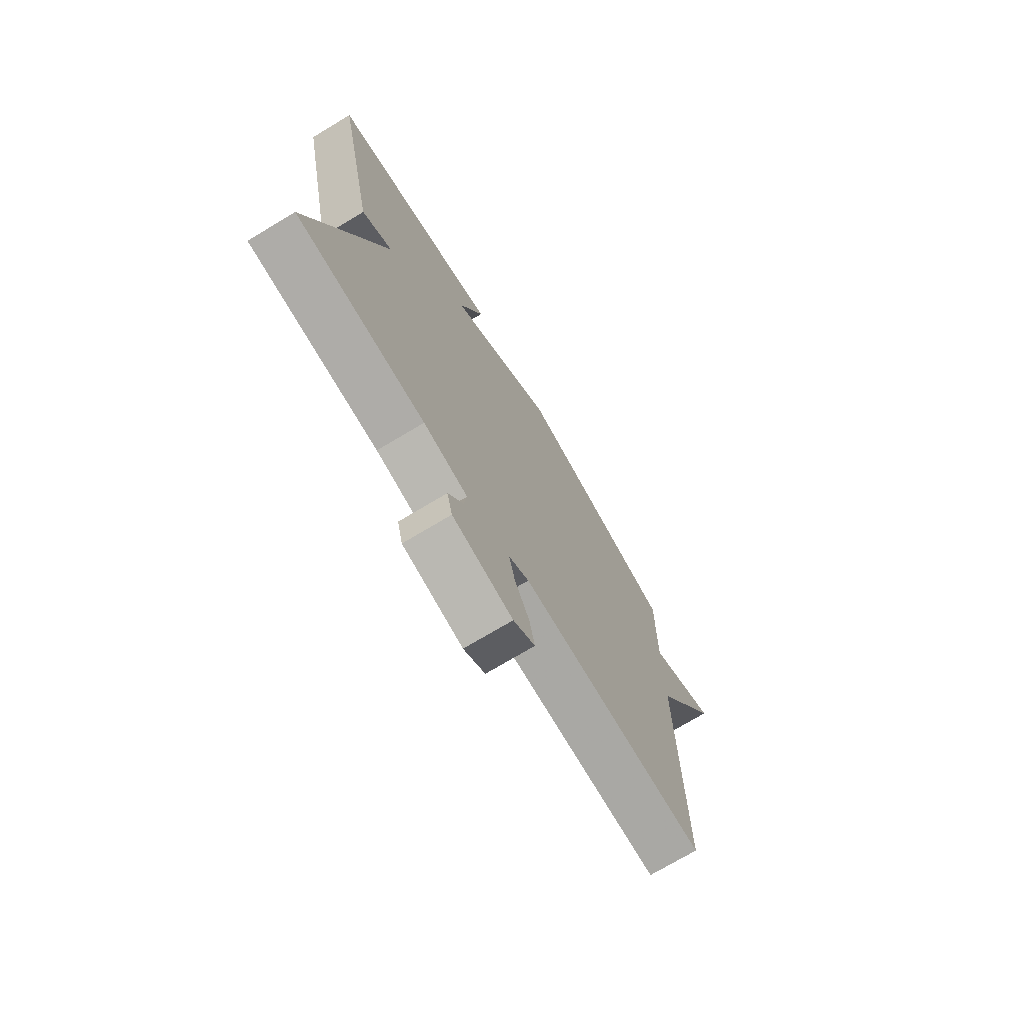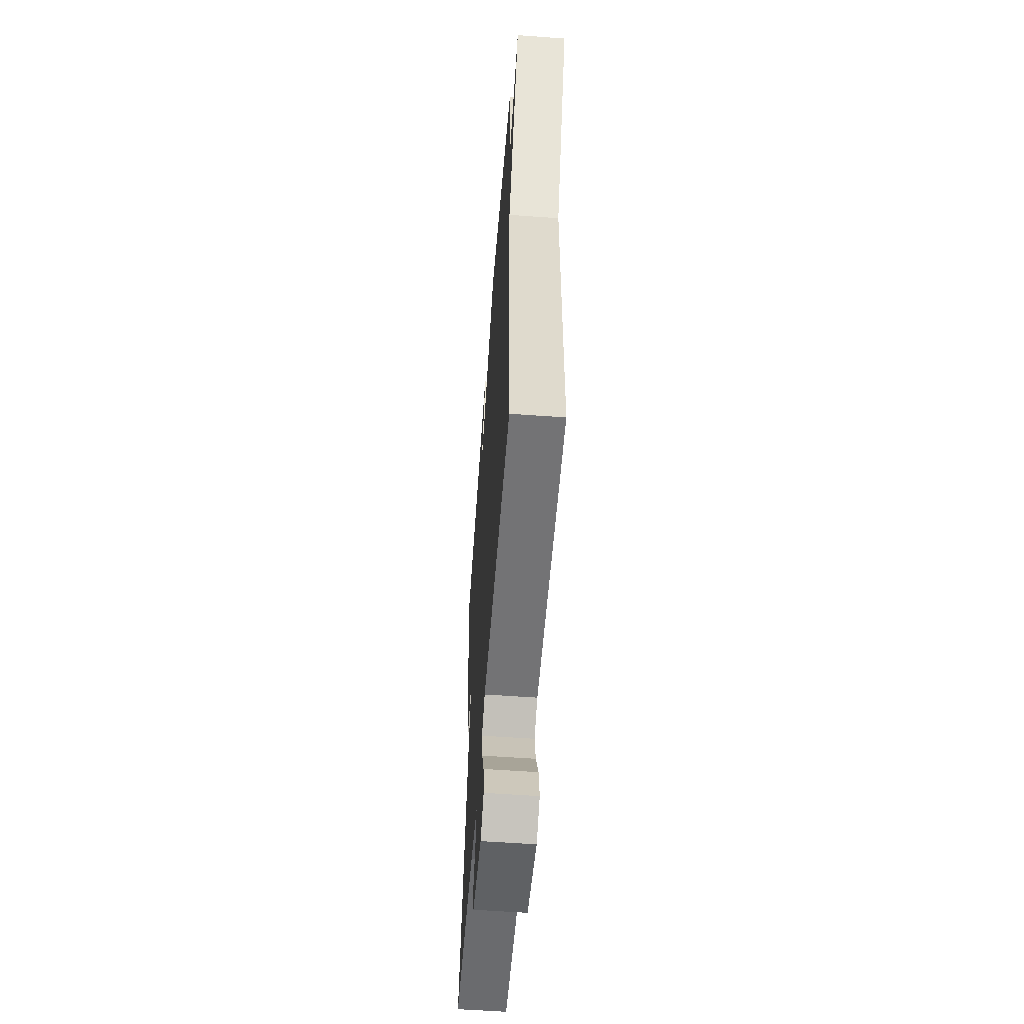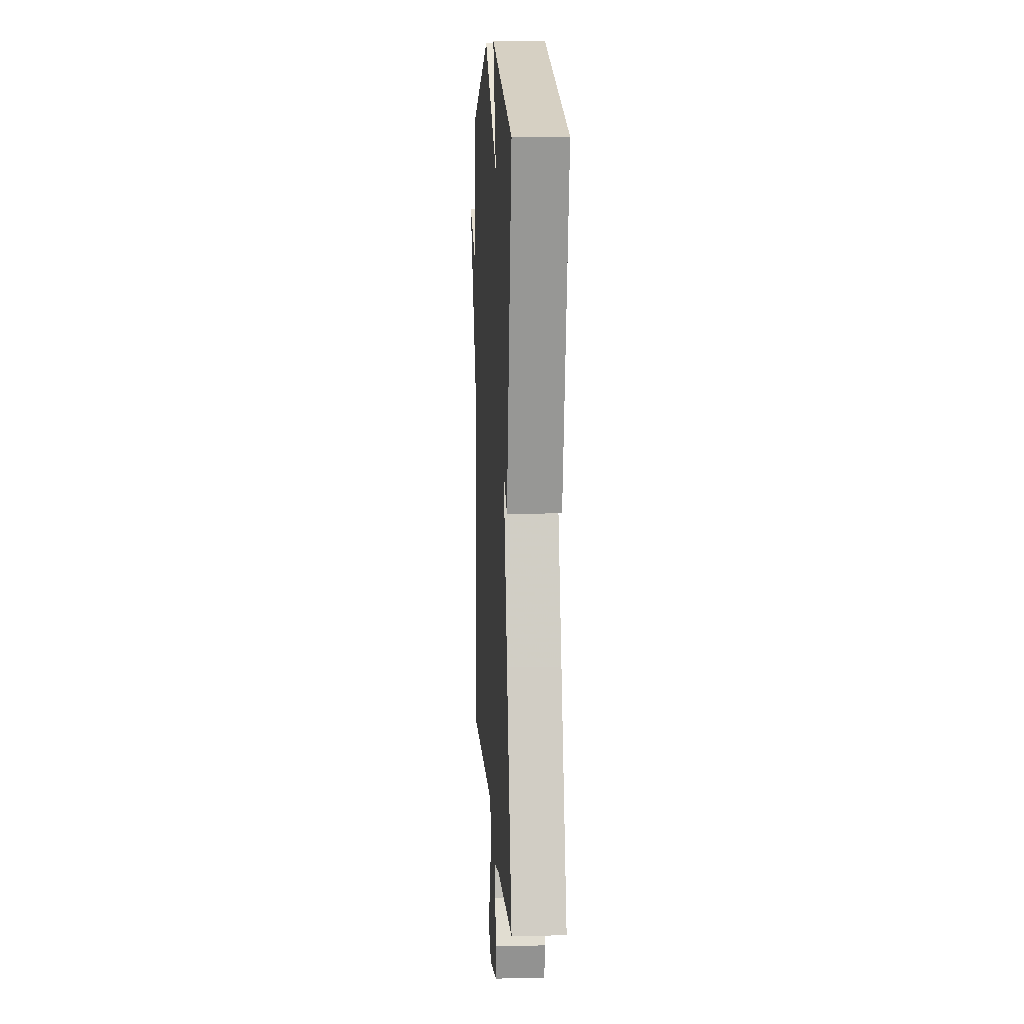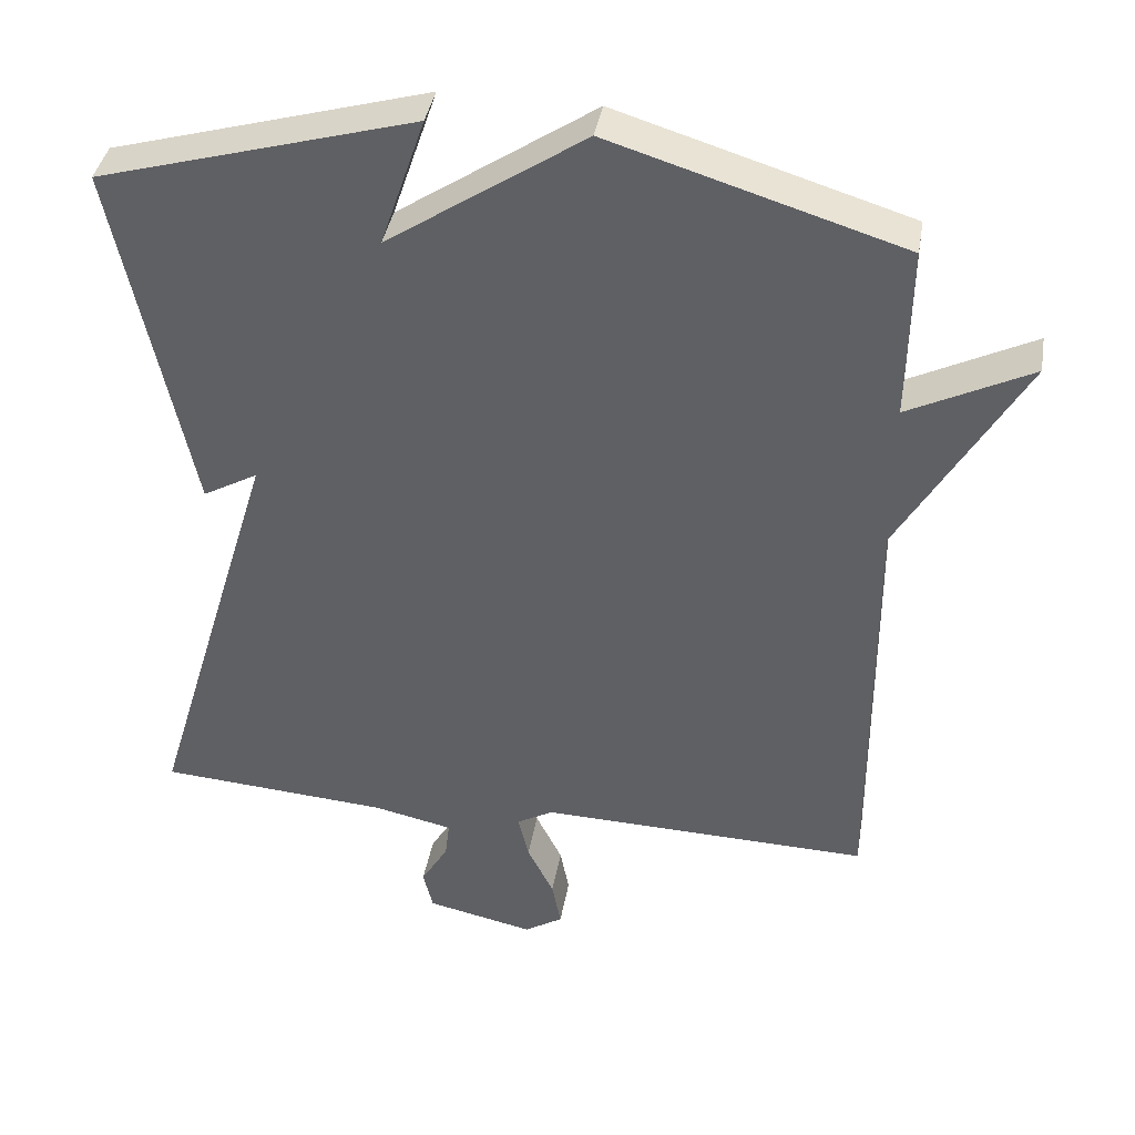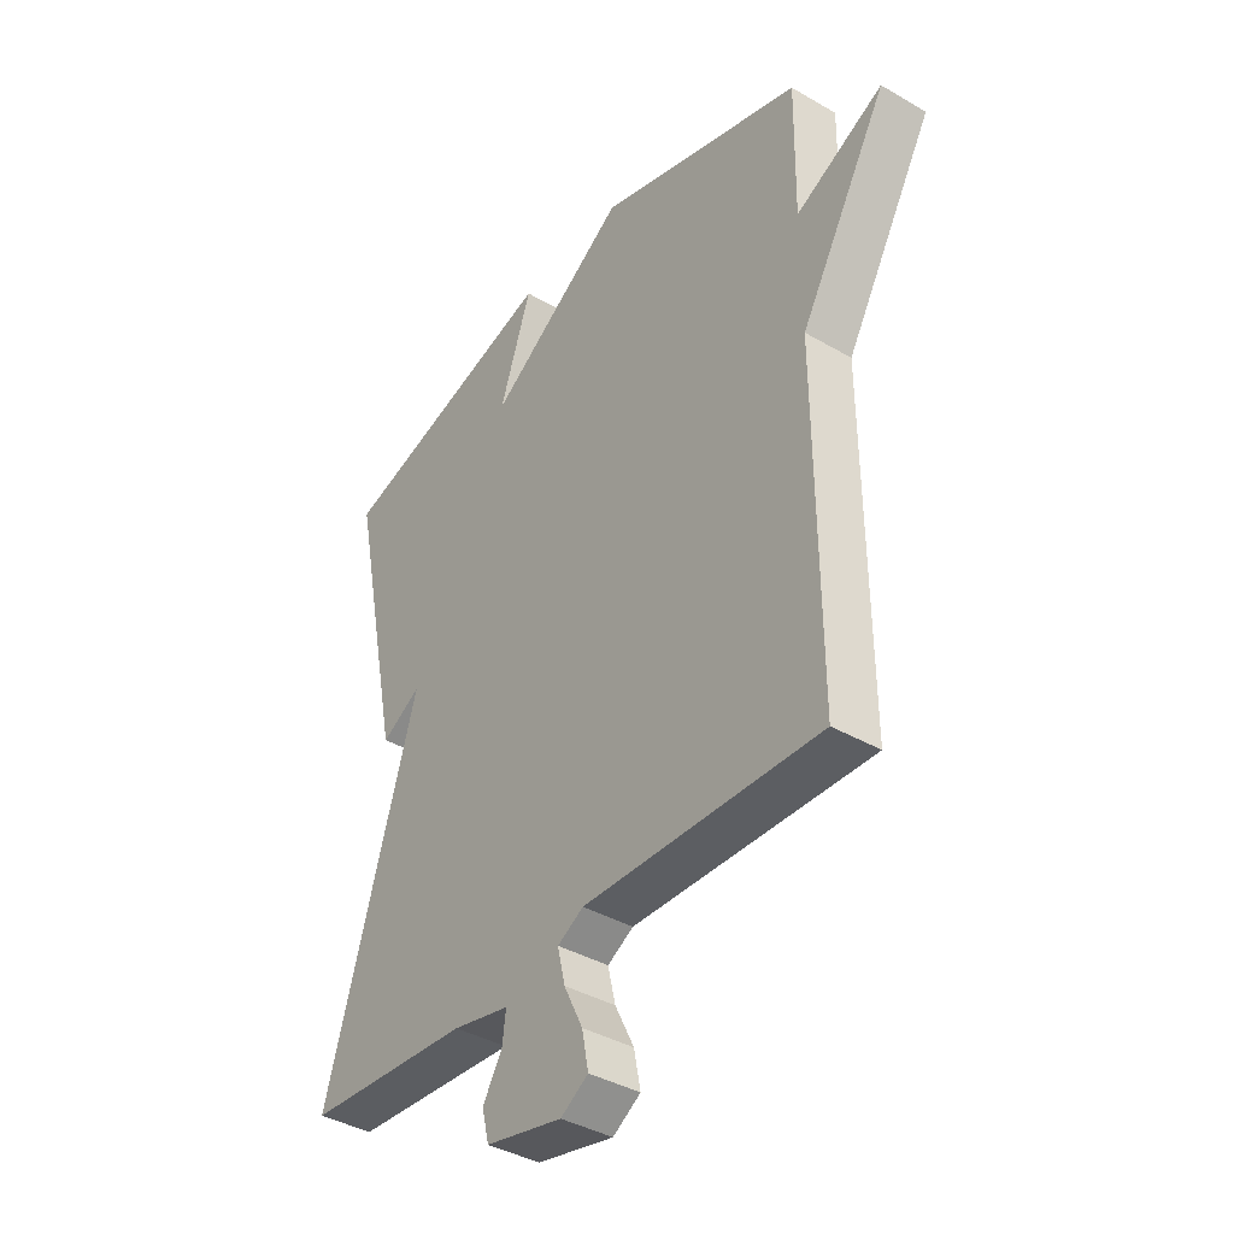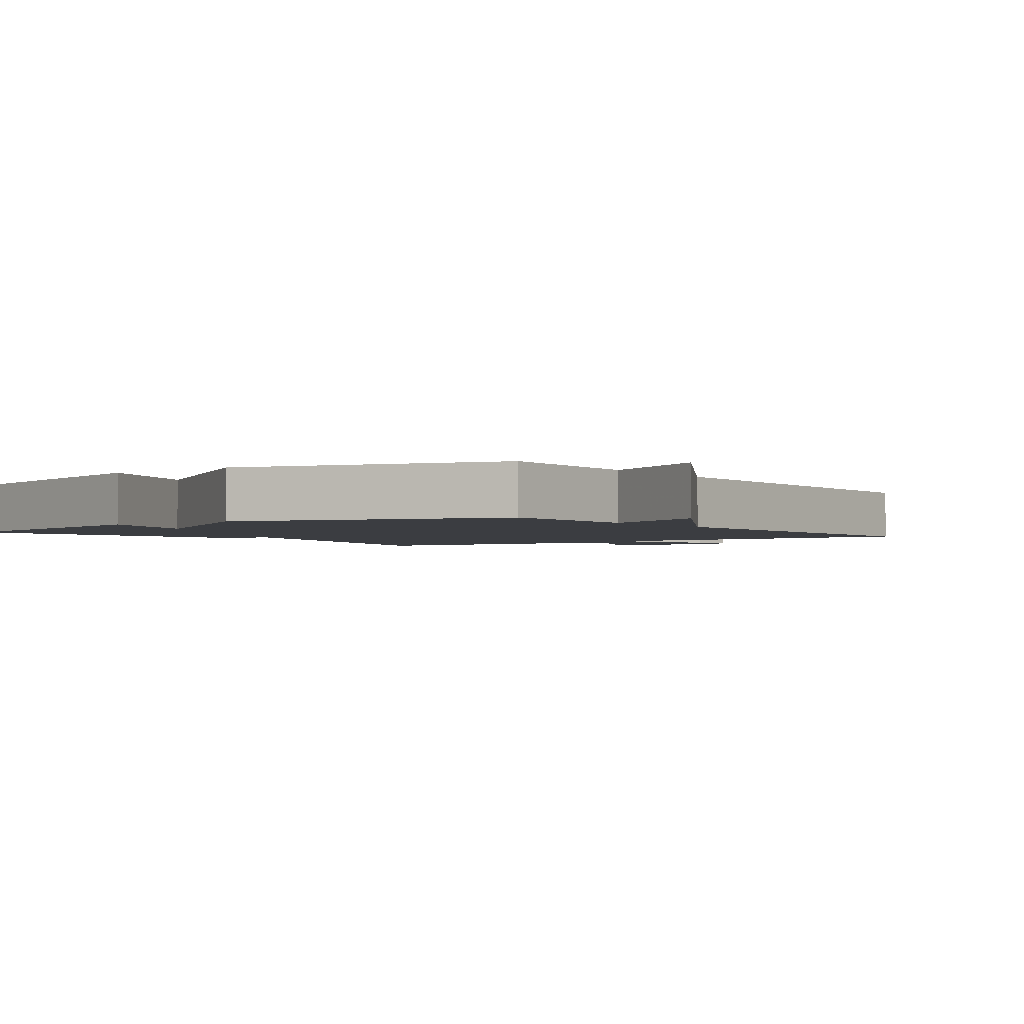
<metadata>
{"format":"obj","ext":"obj","renderer":"f3d","projection":"perspective","resolution":1024,"background":"white","views":[{"elev":-73.6,"azim":-59.1,"up":"+Z"},{"elev":-57.5,"azim":85.7,"up":"+Z"},{"elev":10.5,"azim":-93.4,"up":"+Z"},{"elev":39.5,"azim":9.8,"up":"+Z"},{"elev":-39.2,"azim":54.0,"up":"+Z"},{"elev":-2.3,"azim":36.2,"up":"+Y"}]}
</metadata>
<code>
v 0.5 0.07 0.5
v 0.497 0.07 0.271
v 0.659 0.07 0.352
v 0.497 0.07 0.071
v 0.5 0.07 -0.5
v 0.062 0.07 -0.488
v 0.014 0.07 -0.515
v 0.028 0.07 -0.575
v 0.063 0.07 -0.646
v 0.075 0.07 -0.708
v 0.024 0.07 -0.74
v -0.118 0.07 -0.709
v -0.131 0.07 -0.655
v -0.095 0.07 -0.595
v -0.089 0.07 -0.545
v -0.194 0.07 -0.522
v -0.5 0.07 -0.5
v -0.402 0.07 -0.174
v -0.329 0.07 0.067
v -0.402 0.07 0.026
v -0.5 0.07 0.5
v -0.084 0.07 0.618
v -0.143 0.07 0.445
v 0.116 0.07 0.618
v 0.5 0 0.5
v 0.497 0 0.271
v 0.659 0 0.352
v 0.497 0 0.071
v 0.5 0 -0.5
v 0.062 0 -0.488
v 0.014 0 -0.515
v 0.028 0 -0.575
v 0.063 0 -0.646
v 0.075 0 -0.708
v 0.024 0 -0.74
v -0.118 0 -0.709
v -0.131 0 -0.655
v -0.095 0 -0.595
v -0.089 0 -0.545
v -0.194 0 -0.522
v -0.5 0 -0.5
v -0.402 0 -0.174
v -0.329 0 0.067
v -0.402 0 0.026
v -0.5 0 0.5
v -0.084 0 0.618
v -0.143 0 0.445
v 0.116 0 0.618
f 23 24 1 2
f 21 22 23
f 20 21 23
f 19 20 23
f 19 23 2
f 18 19 2
f 17 18 2
f 16 17 2
f 2 3 4
f 16 2 4
f 15 16 4
f 14 15 4
f 12 13 14
f 11 12 14
f 10 11 14
f 9 10 14
f 8 9 14
f 7 8 14
f 7 14 4
f 6 7 4
f 4 5 6
f 26 25 48 47
f 47 46 45
f 47 45 44
f 47 44 43
f 26 47 43
f 26 43 42
f 26 42 41
f 26 41 40
f 28 27 26
f 28 26 40
f 28 40 39
f 28 39 38
f 38 37 36
f 38 36 35
f 38 35 34
f 38 34 33
f 38 33 32
f 38 32 31
f 28 38 31
f 28 31 30
f 30 29 28
f 1 25 26 2
f 2 26 27 3
f 3 27 28 4
f 4 28 29 5
f 5 29 30 6
f 6 30 31 7
f 7 31 32 8
f 8 32 33 9
f 9 33 34 10
f 10 34 35 11
f 11 35 36 12
f 12 36 37 13
f 13 37 38 14
f 14 38 39 15
f 15 39 40 16
f 16 40 41 17
f 17 41 42 18
f 18 42 43 19
f 19 43 44 20
f 20 44 45 21
f 21 45 46 22
f 22 46 47 23
f 23 47 48 24
f 24 48 25 1

</code>
